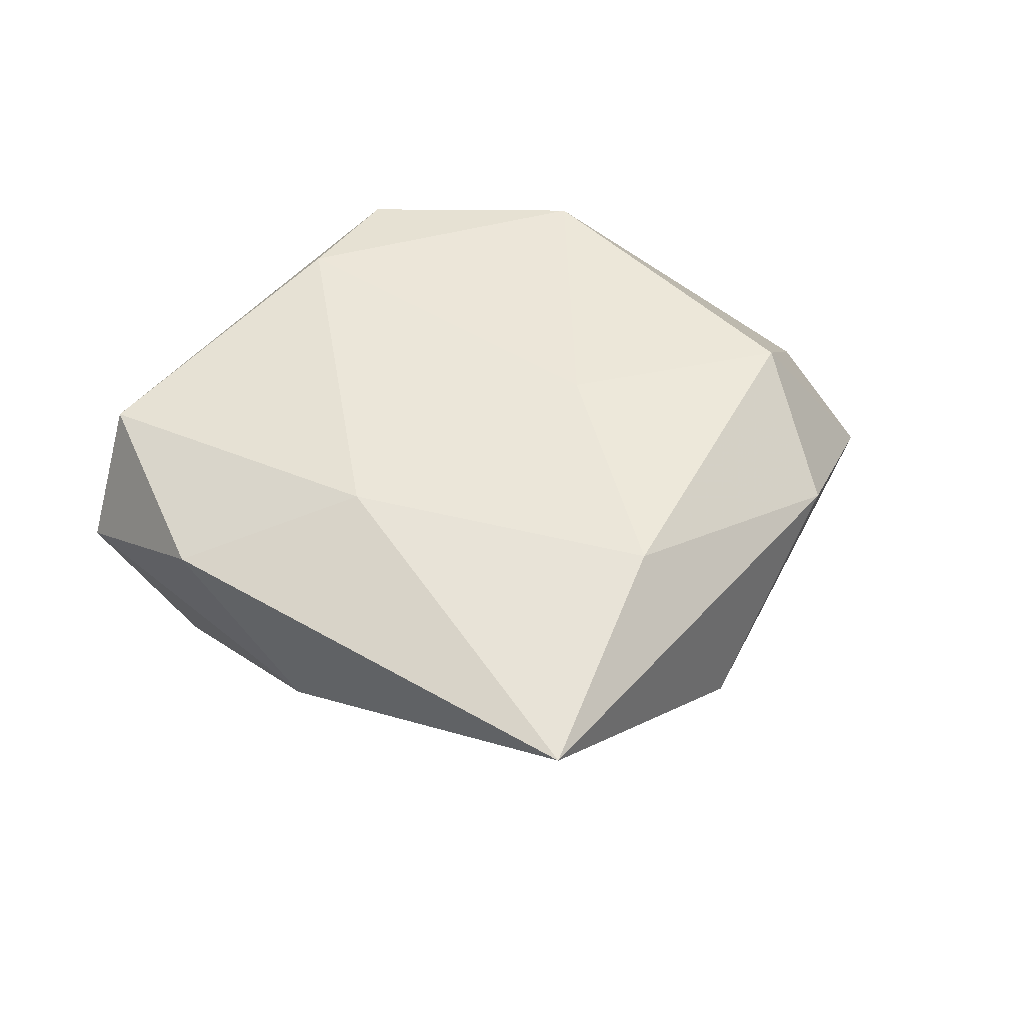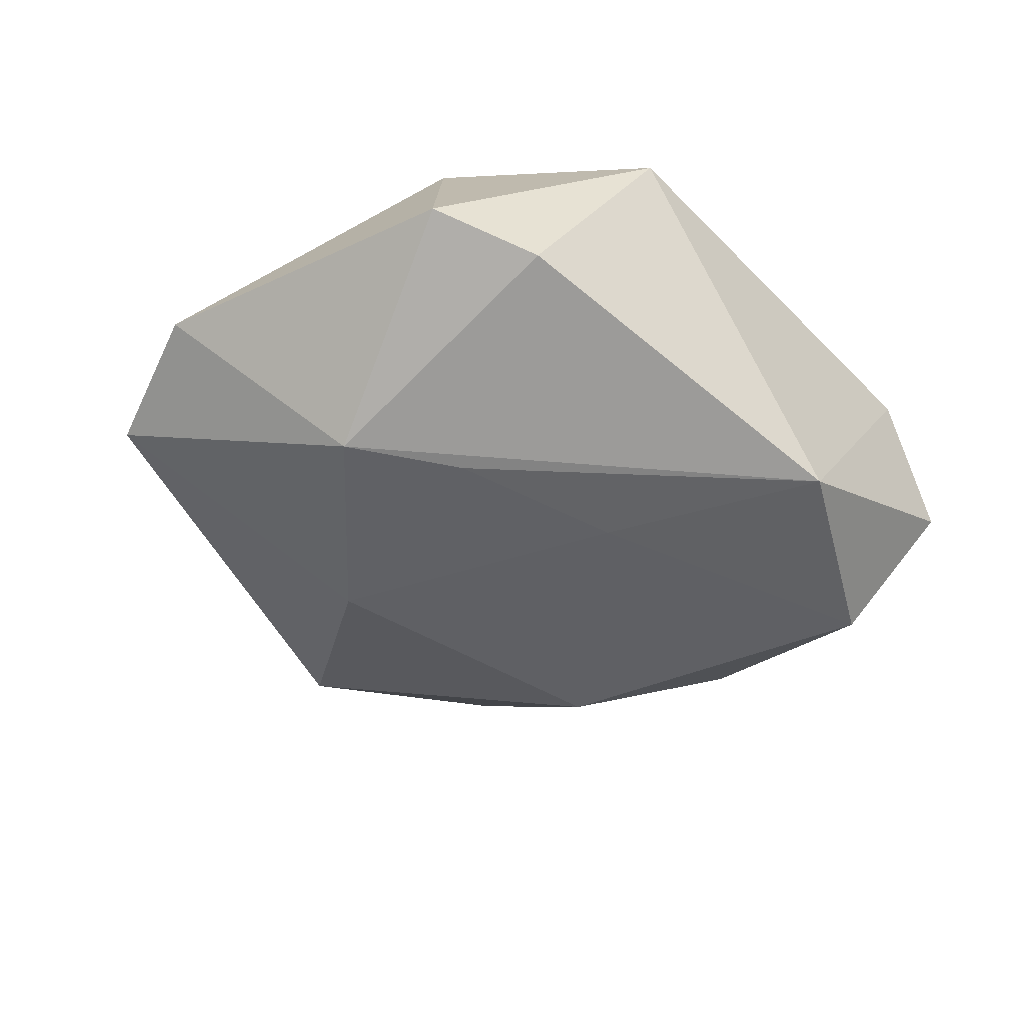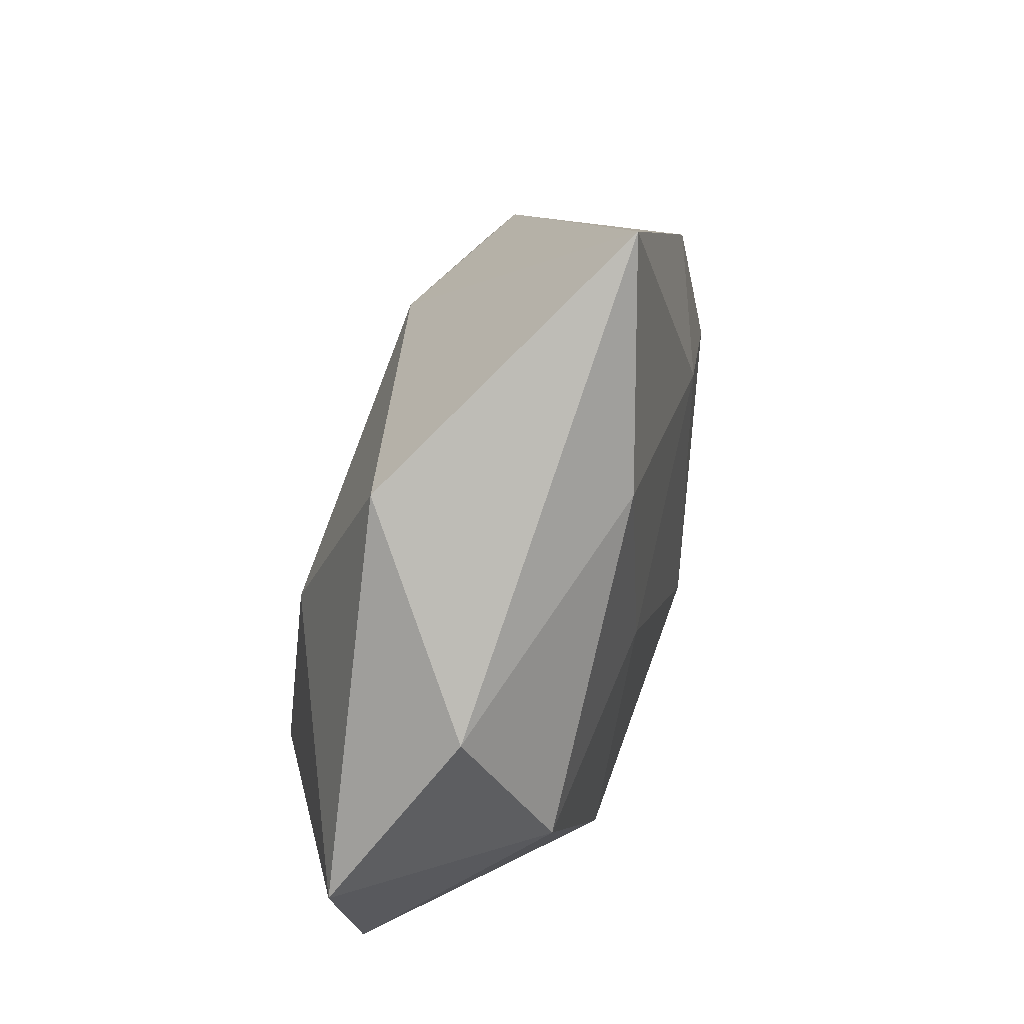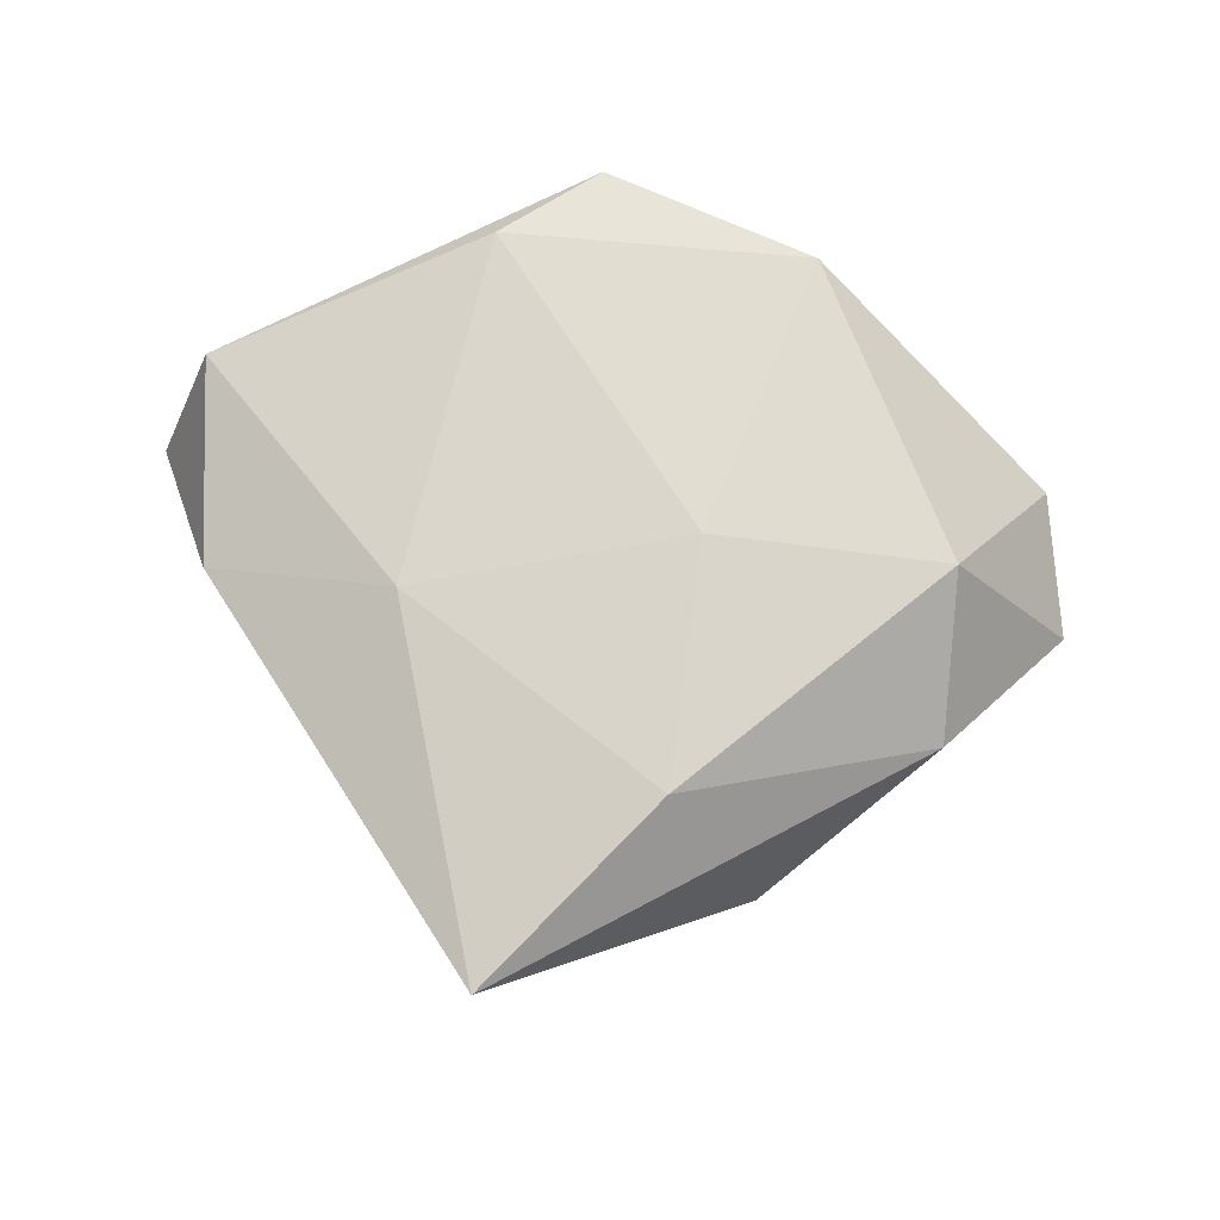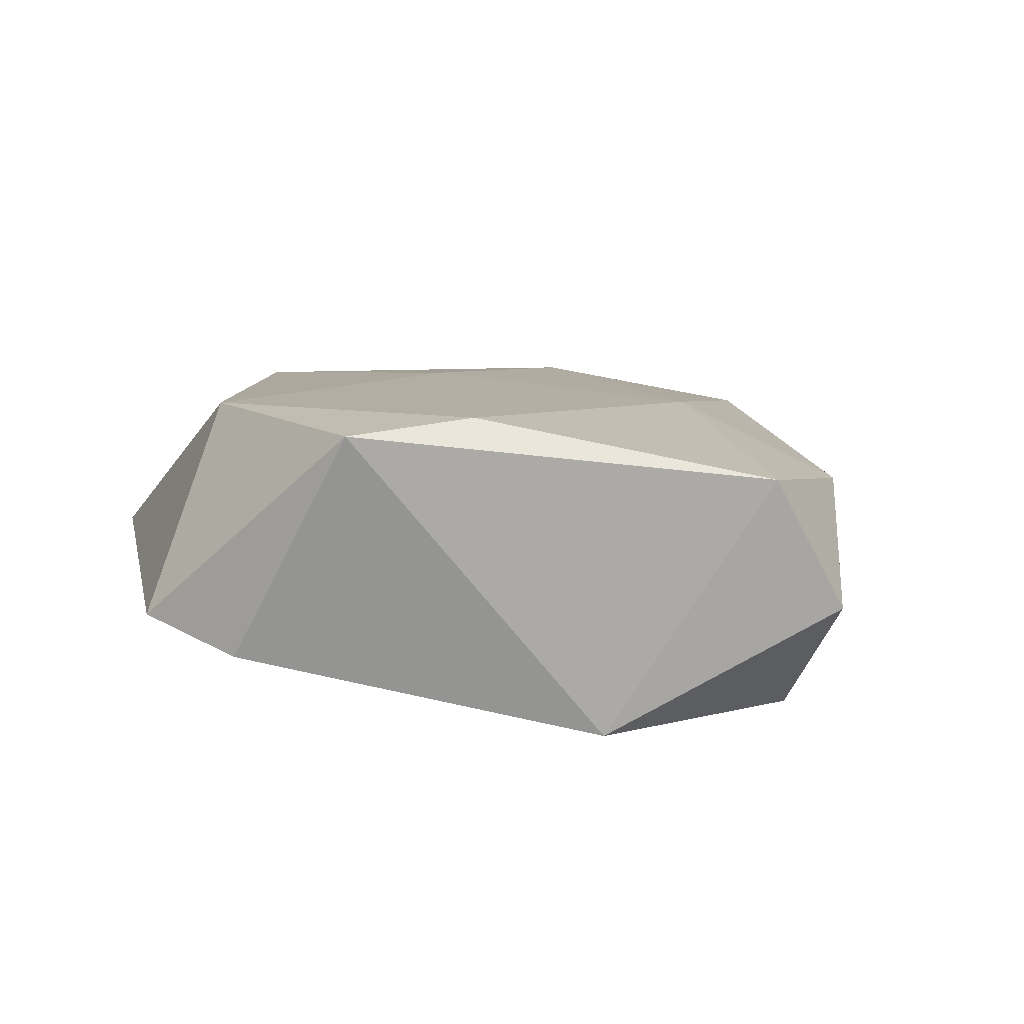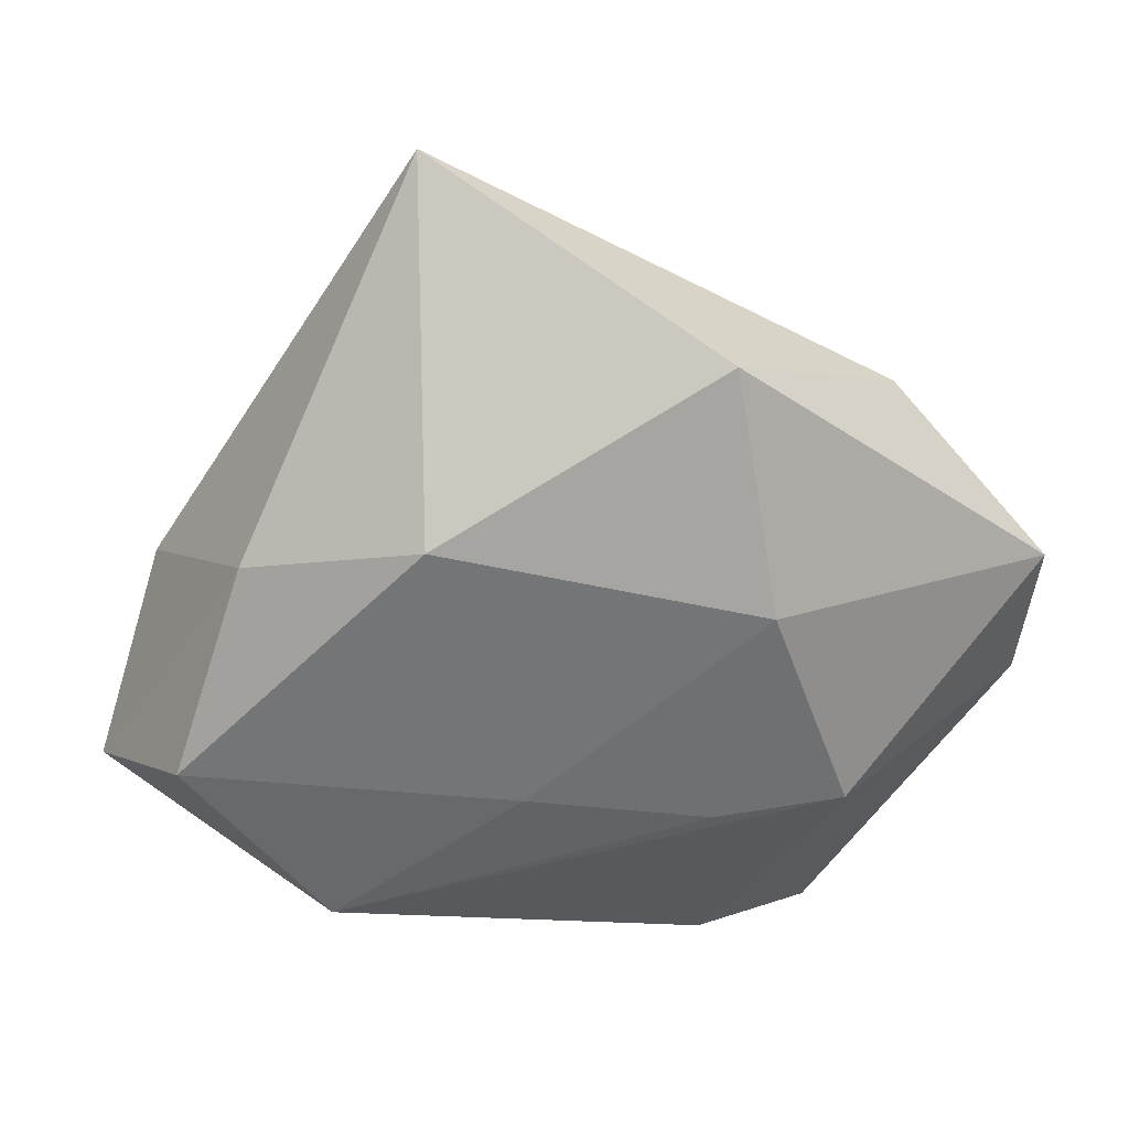
<metadata>
{"format":"obj","ext":"obj","renderer":"f3d","projection":"perspective","resolution":1024,"background":"white","views":[{"elev":47.0,"azim":156.6,"up":"+Z"},{"elev":-48.4,"azim":-21.4,"up":"+Z"},{"elev":64.9,"azim":-72.5,"up":"+Y"},{"elev":68.6,"azim":-179.9,"up":"+Z"},{"elev":12.4,"azim":25.1,"up":"+Z"},{"elev":36.2,"azim":175.0,"up":"+Y"}]}
</metadata>
<code>
v -0.01507 0.03597 -0.01006
v 0.04056 -0.004675 -0.01643
v 0.04947 -0.01281 -0.002429
v 0.03301 0.01572 -0.01006
v -0.04736 -0.007874 -0.002376
v -0.02133 -0.02599 0.01734
v 0.04261 0.005412 0.008204
v -0.0197 0.0002183 0.01672
v 0.04313 -0.01729 0.01217
v -0.01313 -0.01257 -0.01856
v 0.02184 0.01025 0.01505
v 0.01378 0.05037 0.0087
v -0.02666 -0.01076 -0.01865
v -0.01358 -0.03672 -0.009397
v -0.0486 0.008336 -0.004783
v -0.02566 -0.03607 -0.00599
v -0.03462 0.007925 0.01542
v -0.00883 0.005385 0.01734
v -0.03362 0.02394 0.005221
v 0.02618 -0.02423 -0.01683
v -0.01849 0.01224 -0.01829
v 0.01247 -0.02846 0.01843
v 0.01505 0.02097 -0.01657
v 0.001216 -0.03671 0.01685
v -0.005279 0.0319 0.01469
v 0.006152 -0.009192 -0.0182
f 23 4 2
f 15 13 5
f 7 4 12
f 12 23 1
f 4 23 12
f 24 9 22
f 22 6 24
f 1 23 21
f 21 15 1
f 13 15 21
f 13 21 10
f 16 14 24
f 24 6 16
f 16 6 5
f 5 13 16
f 13 14 16
f 11 9 7
f 7 12 11
f 11 22 9
f 1 15 19
f 19 12 1
f 26 10 21
f 26 23 2
f 26 21 23
f 7 9 3
f 3 4 7
f 2 4 3
f 24 14 20
f 20 9 24
f 20 3 9
f 2 3 20
f 20 26 2
f 10 26 20
f 20 14 13
f 13 10 20
f 22 11 18
f 8 6 18
f 6 22 18
f 8 18 17
f 17 6 8
f 5 6 17
f 17 15 5
f 17 19 15
f 25 11 12
f 25 18 11
f 25 17 18
f 12 19 25
f 19 17 25

</code>
